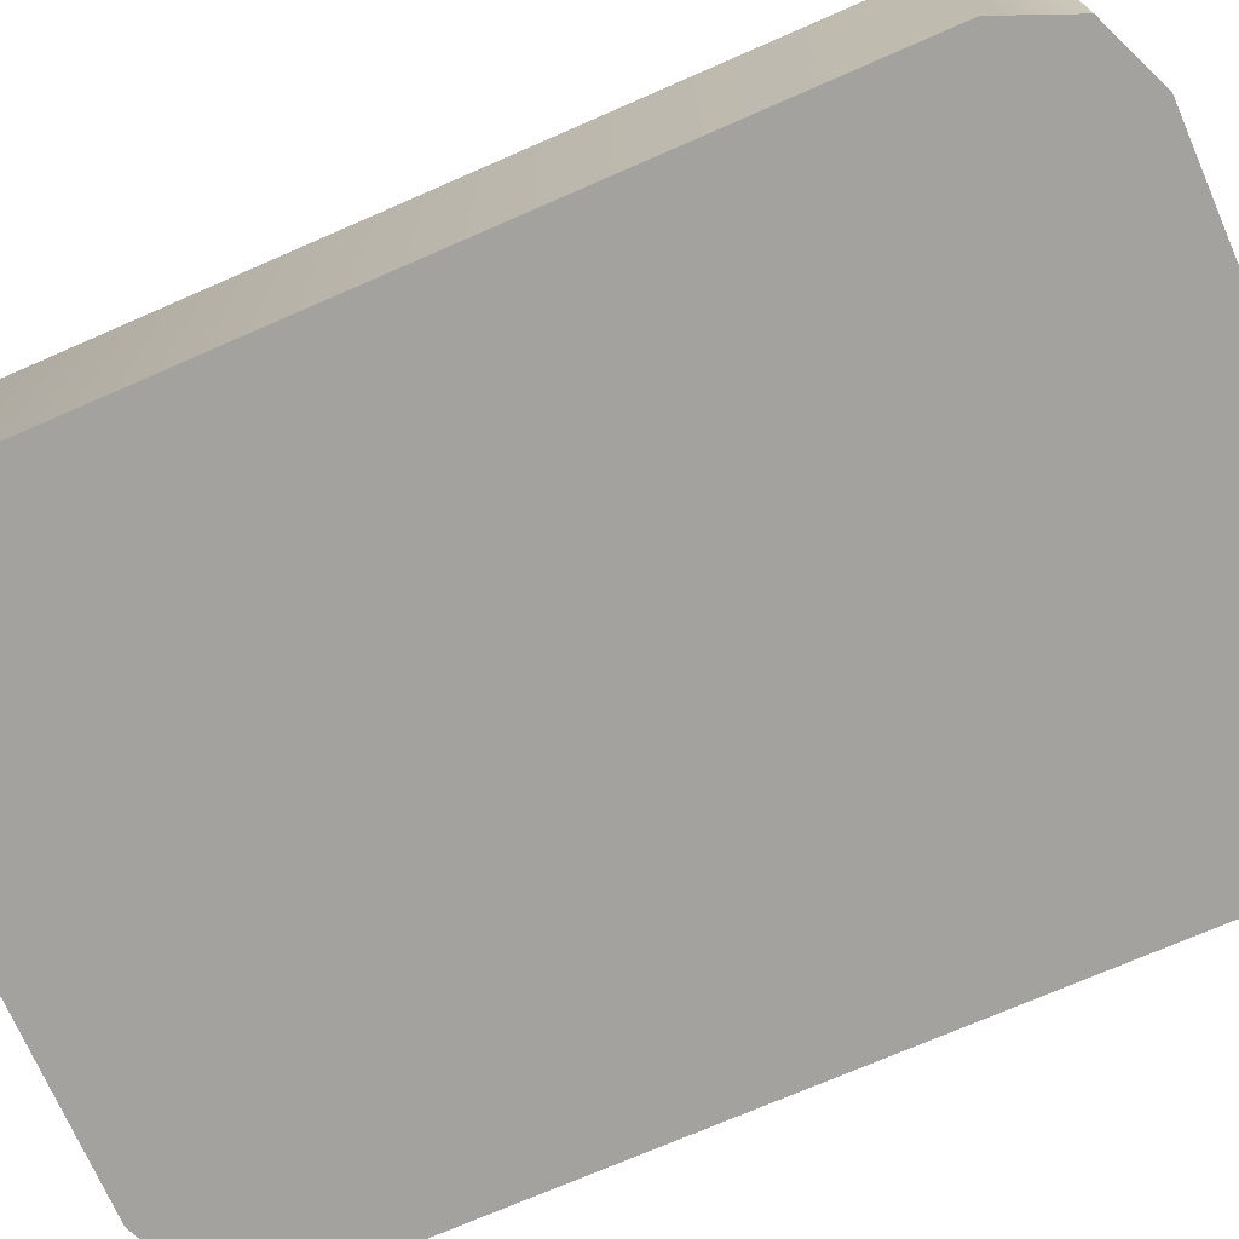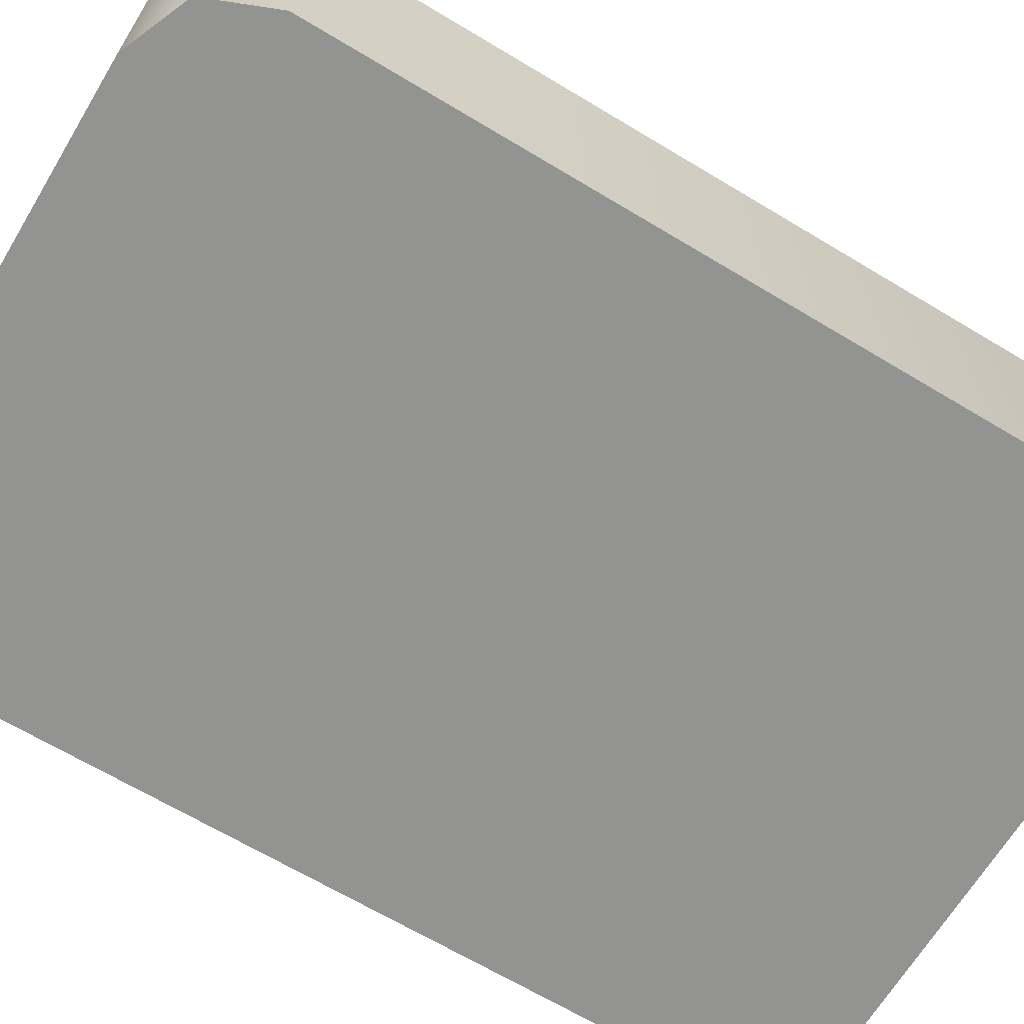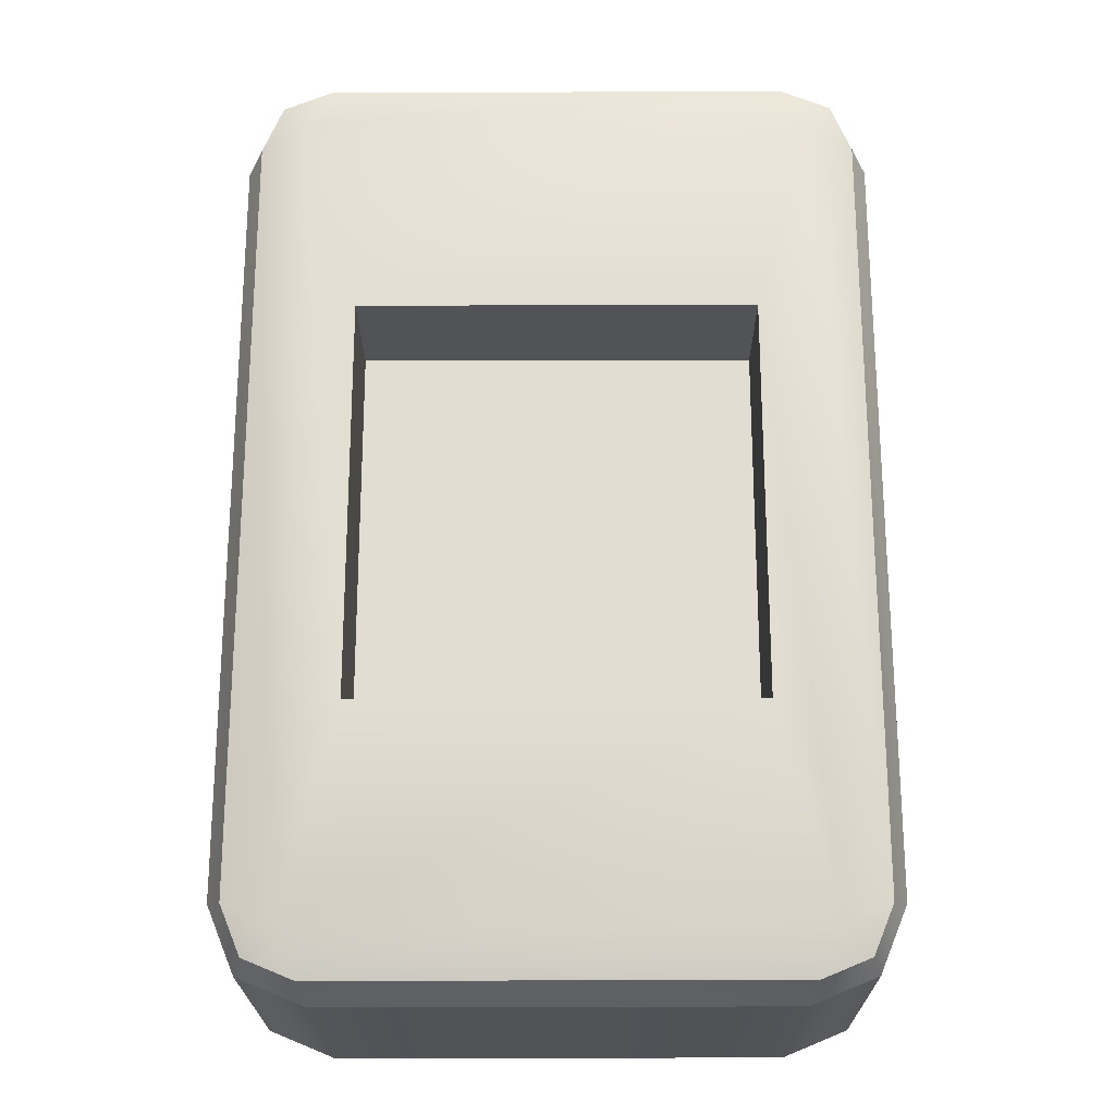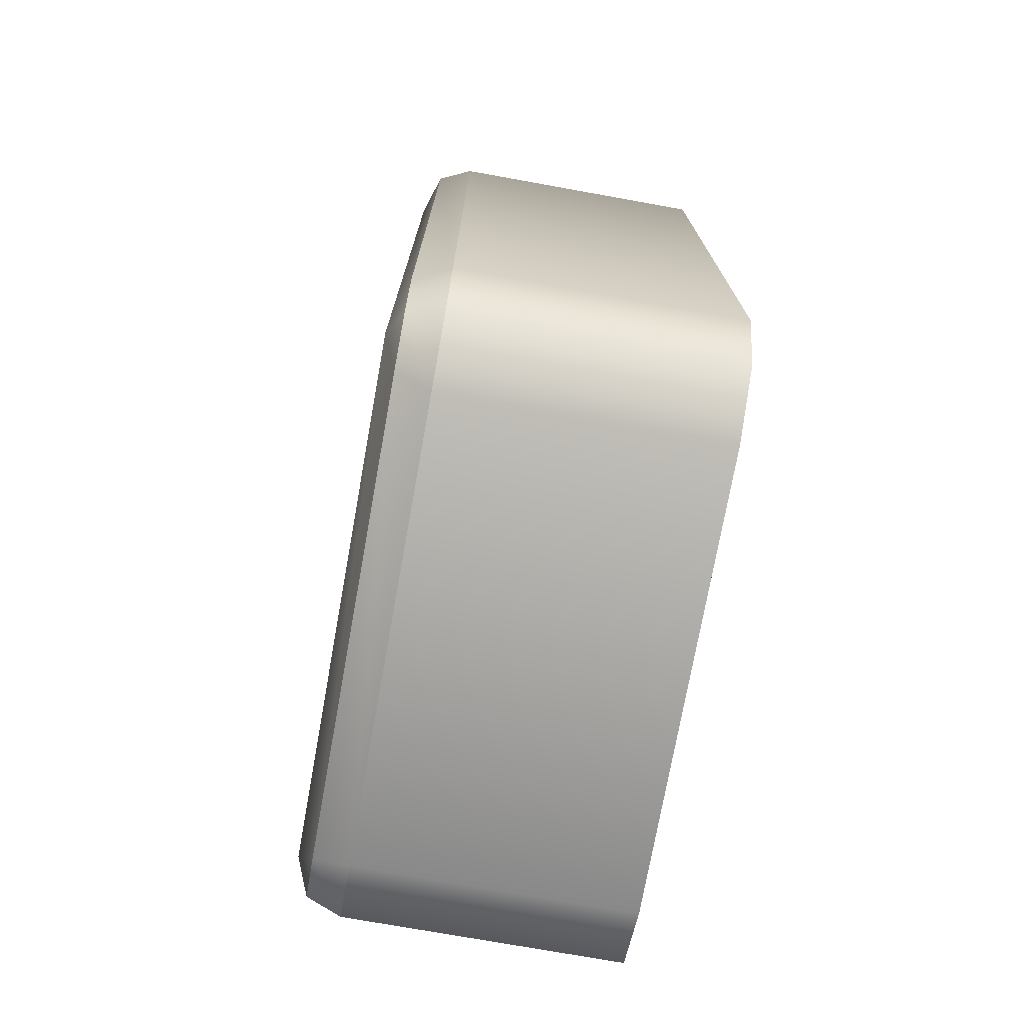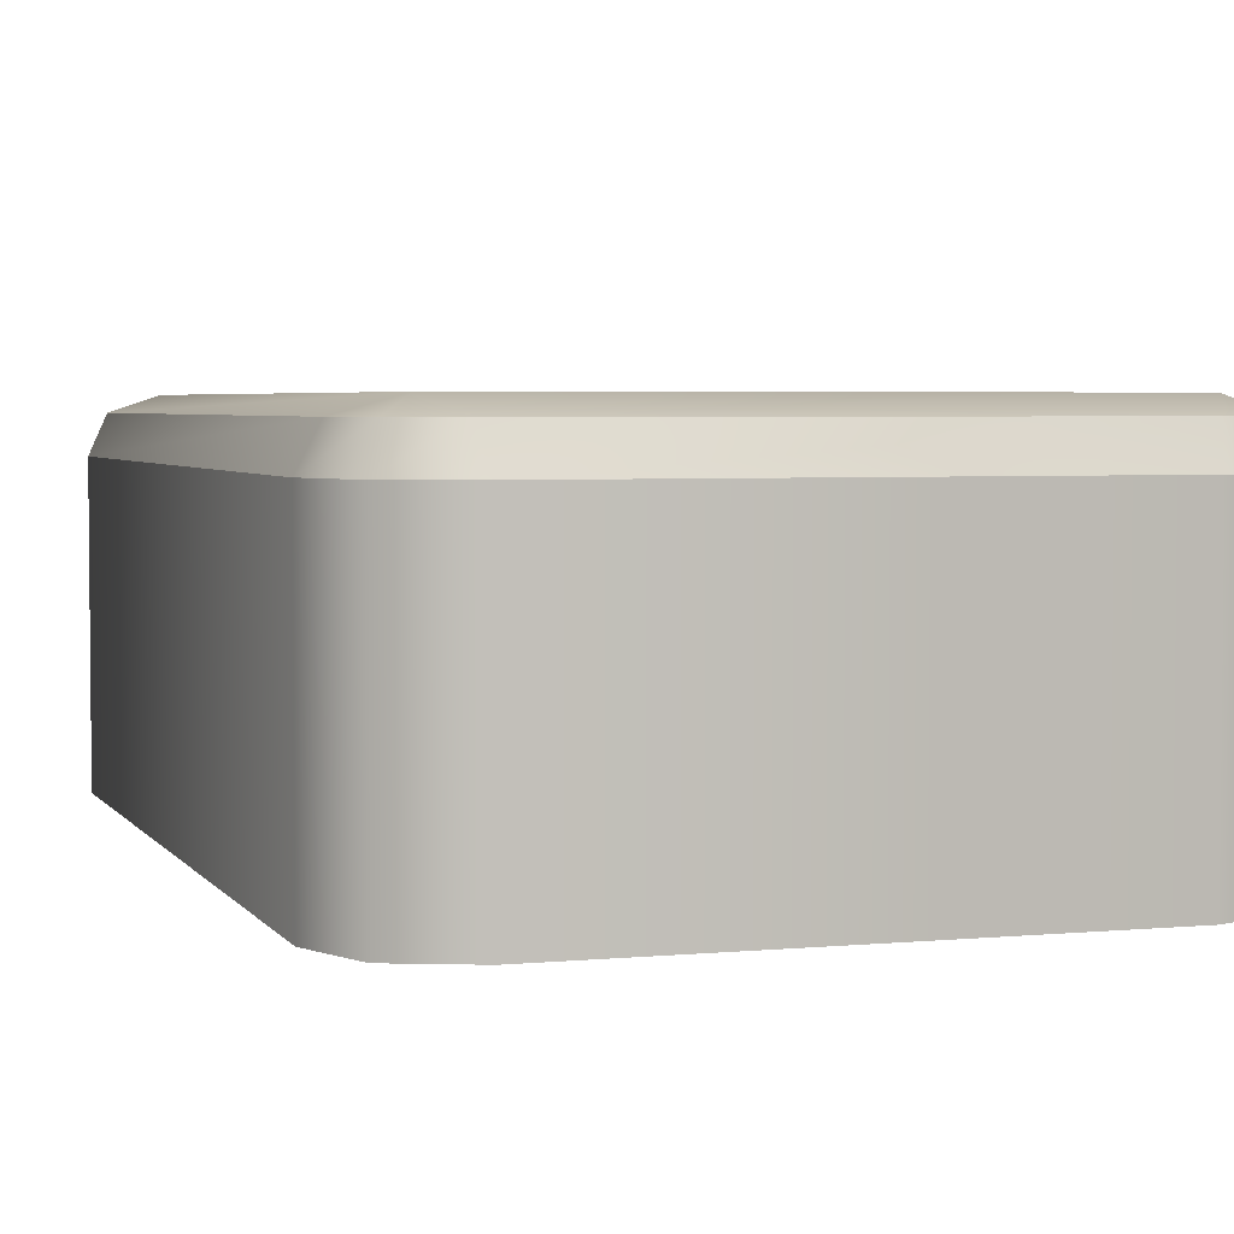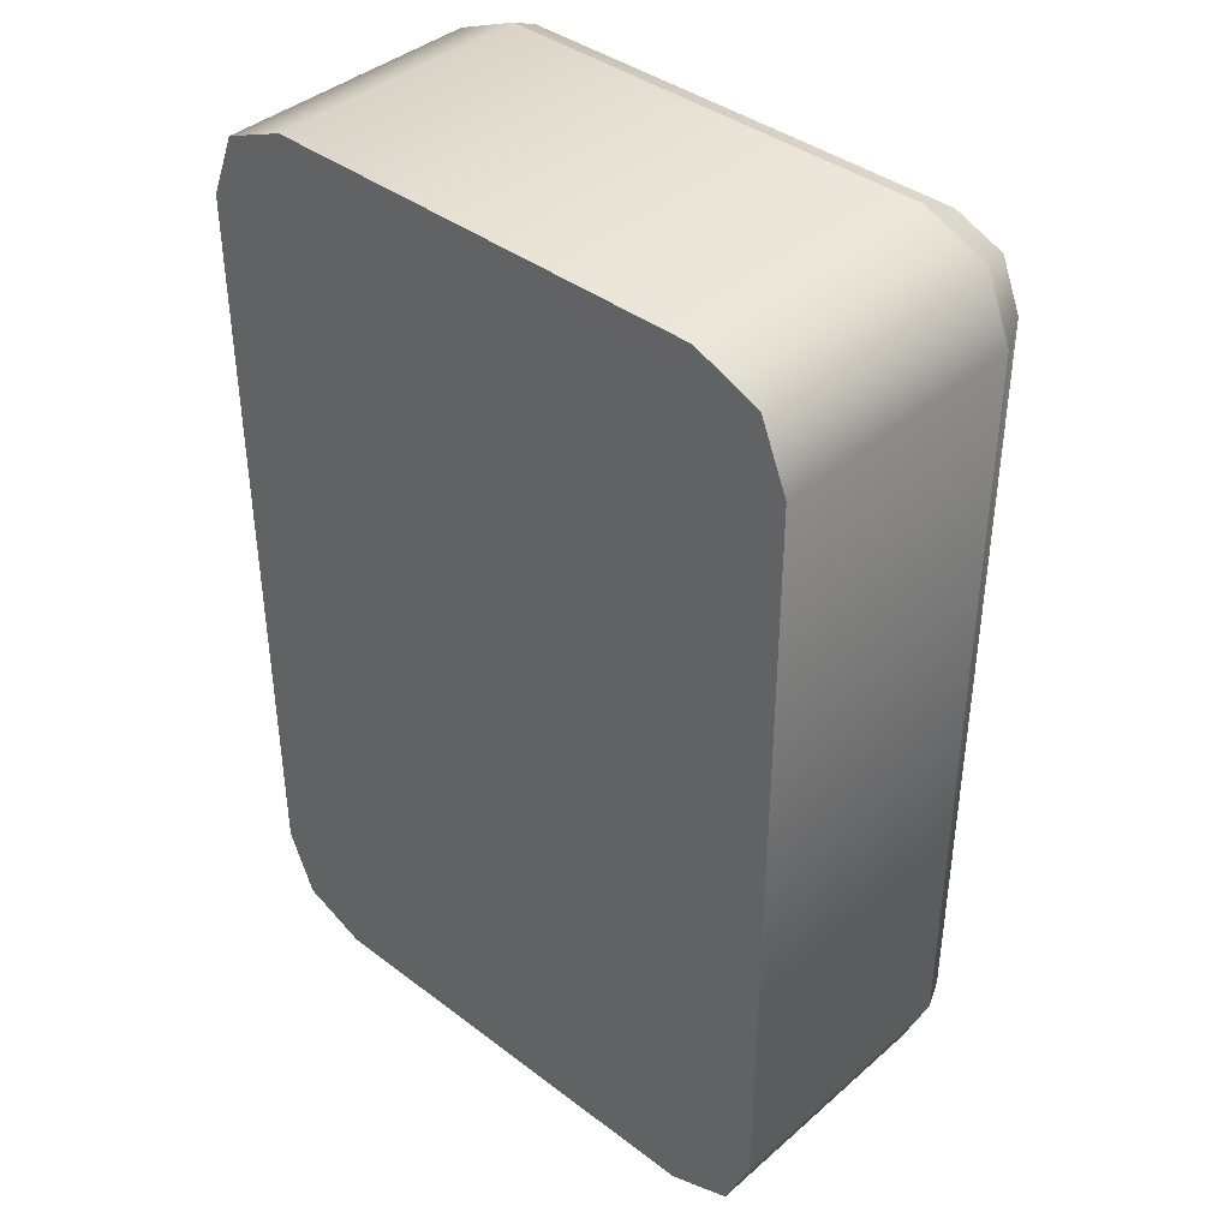
<metadata>
{"format":"obj","ext":"obj","renderer":"f3d","projection":"perspective","resolution":1024,"background":"white","views":[{"elev":-72.4,"azim":113.6,"up":"+Z"},{"elev":-66.7,"azim":-121.1,"up":"+Z"},{"elev":-22.0,"azim":0.3,"up":"+Y"},{"elev":-74.4,"azim":79.8,"up":"+Y"},{"elev":3.8,"azim":-17.9,"up":"+Z"},{"elev":39.8,"azim":-136.9,"up":"+Y"}]}
</metadata>
<code>
o lever_wall_base_A_blue
v -0.2495 -0.2564 0.4
v -0.2495 0.2564 0.4
v 0.2495 -0.2564 0.4
v 0.2495 0.2564 0.4
v -0.2495 -0.2564 0.2496
v -0.2495 0.2564 0.2496
v 0.2495 0.2564 0.2496
v 0.2495 -0.2564 0.2496
v -0.2706 -0.4706 0
v -0.2706 0.4706 0
v 0.2706 -0.4706 0
v 0.2706 0.4706 0
v -0.3203 -0.5203 0.4
v -0.3203 0.5203 0.4
v 0.3203 0.5203 0.4
v 0.3203 -0.5203 0.4
v -0.4 -0.4825 0.3386
v -0.3791 -0.4912 0.382
v -0.2825 -0.6 0.3386
v -0.2912 -0.5791 0.382
v -0.3656 -0.5656 0.3386
v -0.3533 -0.5533 0.382
v -0.2825 0.6 0.3386
v -0.2912 0.5791 0.382
v -0.4 0.4825 0.3386
v -0.3791 0.4912 0.382
v -0.3656 0.5656 0.3386
v -0.3533 0.5533 0.382
v 0.4 0.4825 0.3386
v 0.3791 0.4912 0.382
v 0.2825 0.6 0.3386
v 0.2912 0.5791 0.382
v 0.3656 0.5656 0.3386
v 0.3533 0.5533 0.382
v 0.2825 -0.6 0.3386
v 0.2912 -0.5791 0.382
v 0.4 -0.4825 0.3386
v 0.3791 -0.4912 0.382
v 0.3656 -0.5656 0.3386
v 0.3533 -0.5533 0.382
v -0.3656 -0.5656 0
v -0.2825 -0.6 0
v -0.4 -0.4825 0
v -0.2825 0.6 0
v -0.3656 0.5656 0
v -0.4 0.4825 0
v 0.2825 -0.6 0
v 0.3656 -0.5656 0
v 0.4 -0.4825 0
v 0.3656 0.5656 0
v 0.2825 0.6 0
v 0.4 0.4825 0
f 11 9 10 12
f 2 4 15 14
f 42 19 21 41
f 1 3 8 5
f 1 2 14 13
f 4 3 16 15
f 27 45 46 25
f 51 31 33 50
f 8 7 6 5
f 2 1 5 6
f 4 2 6 7
f 3 4 7 8
f 41 21 17 43
f 42 47 35 19
f 23 44 45 27
f 50 33 29 52
f 35 47 48 39
f 17 25 46 43
f 51 44 23 31
f 39 48 49 37
f 49 52 29 37
f 3 1 13 16
f 17 21 22 18
f 18 22 13
f 21 19 20 22
f 22 20 13
f 23 27 28 24
f 24 28 14
f 27 25 26 28
f 28 26 14
f 29 33 34 30
f 30 34 15
f 33 31 32 34
f 34 32 15
f 35 39 40 36
f 36 40 16
f 39 37 38 40
f 40 38 16
f 16 13 20 36
f 36 20 19 35
f 13 14 26 18
f 18 26 25 17
f 14 15 32 24
f 24 32 31 23
f 15 16 38 30
f 30 38 37 29
f 9 42 41
f 9 41 43
f 10 45 44
f 10 46 45
f 11 48 47
f 11 49 48
f 12 51 50
f 12 50 52
f 9 11 47 42
f 10 9 43 46
f 12 10 44 51
f 11 12 52 49

</code>
